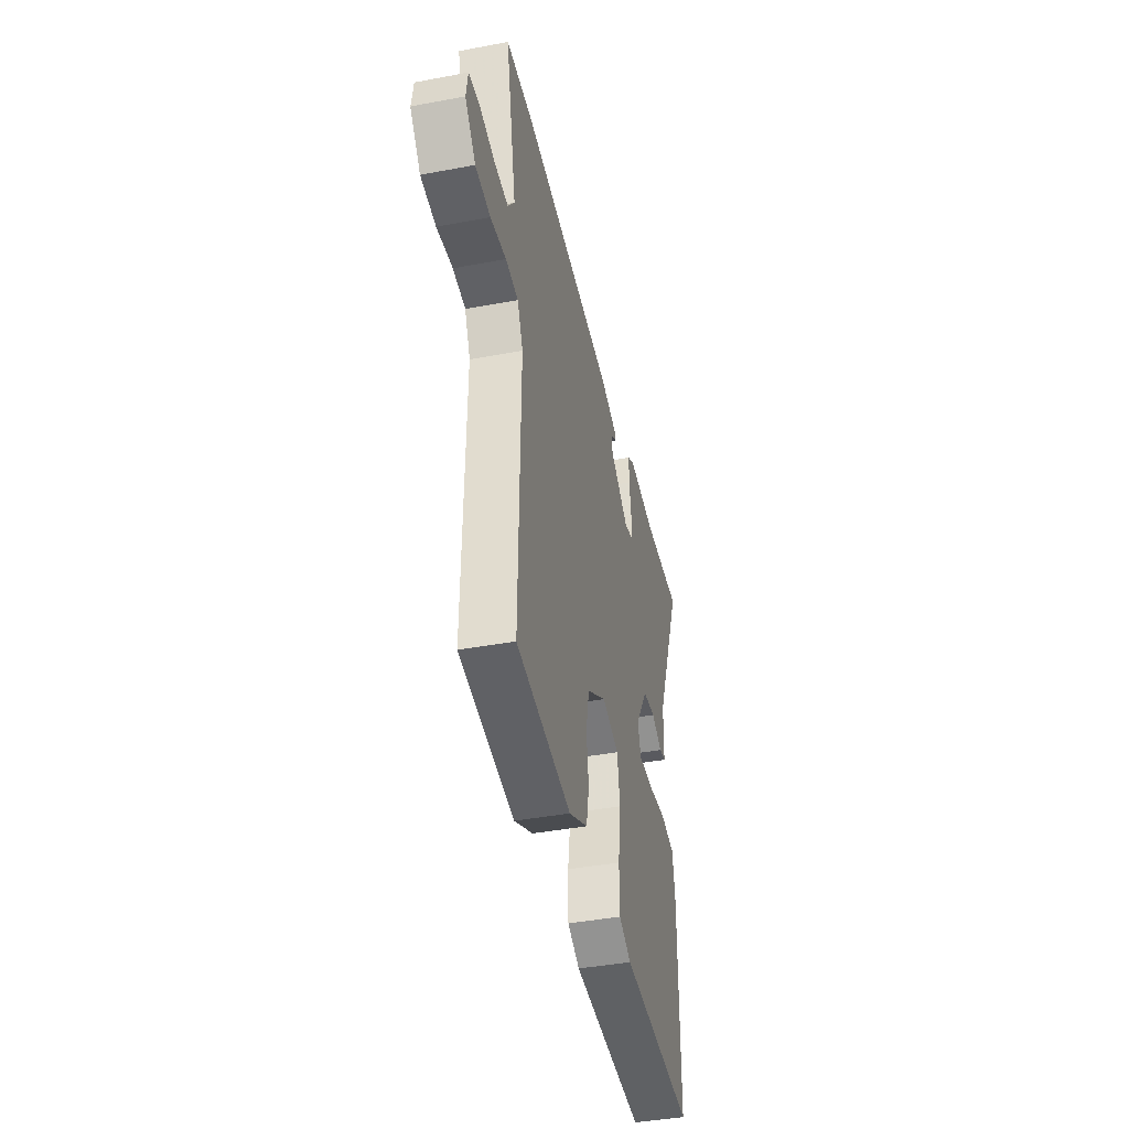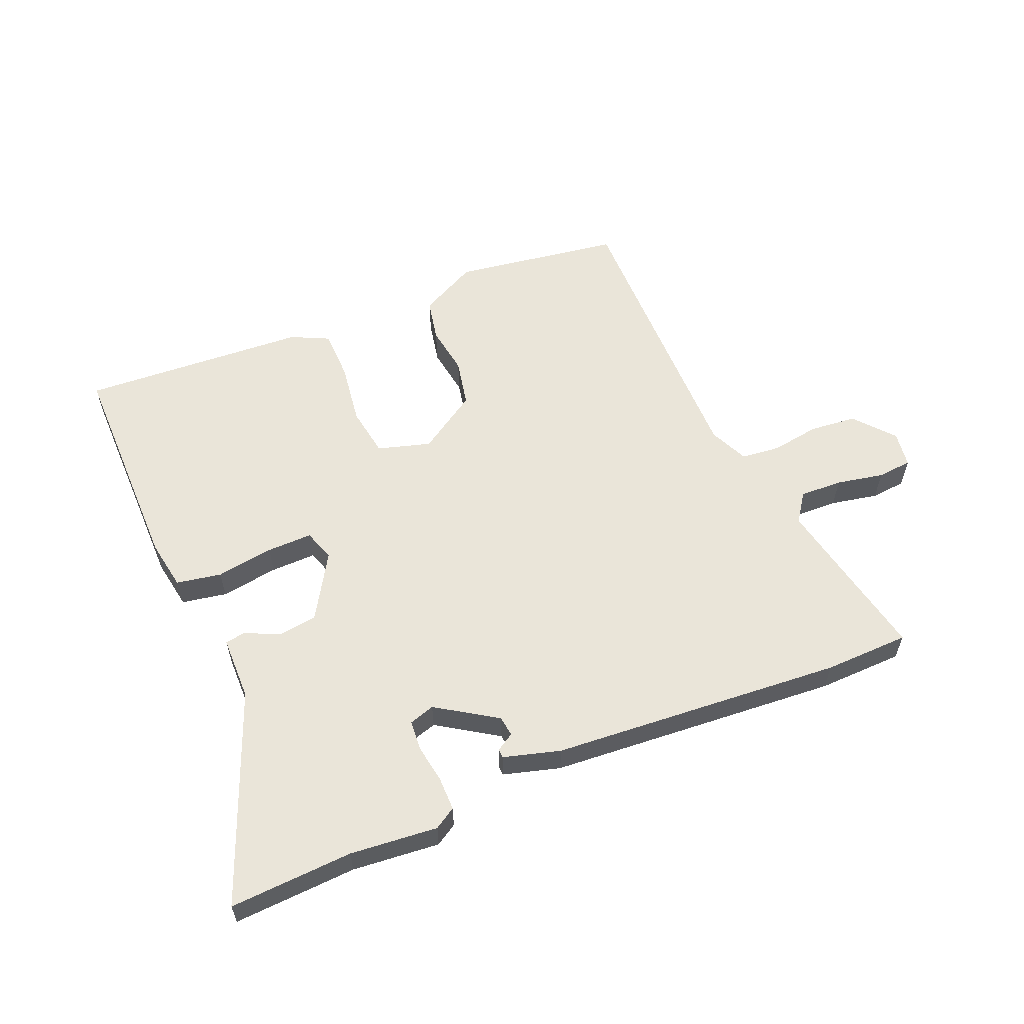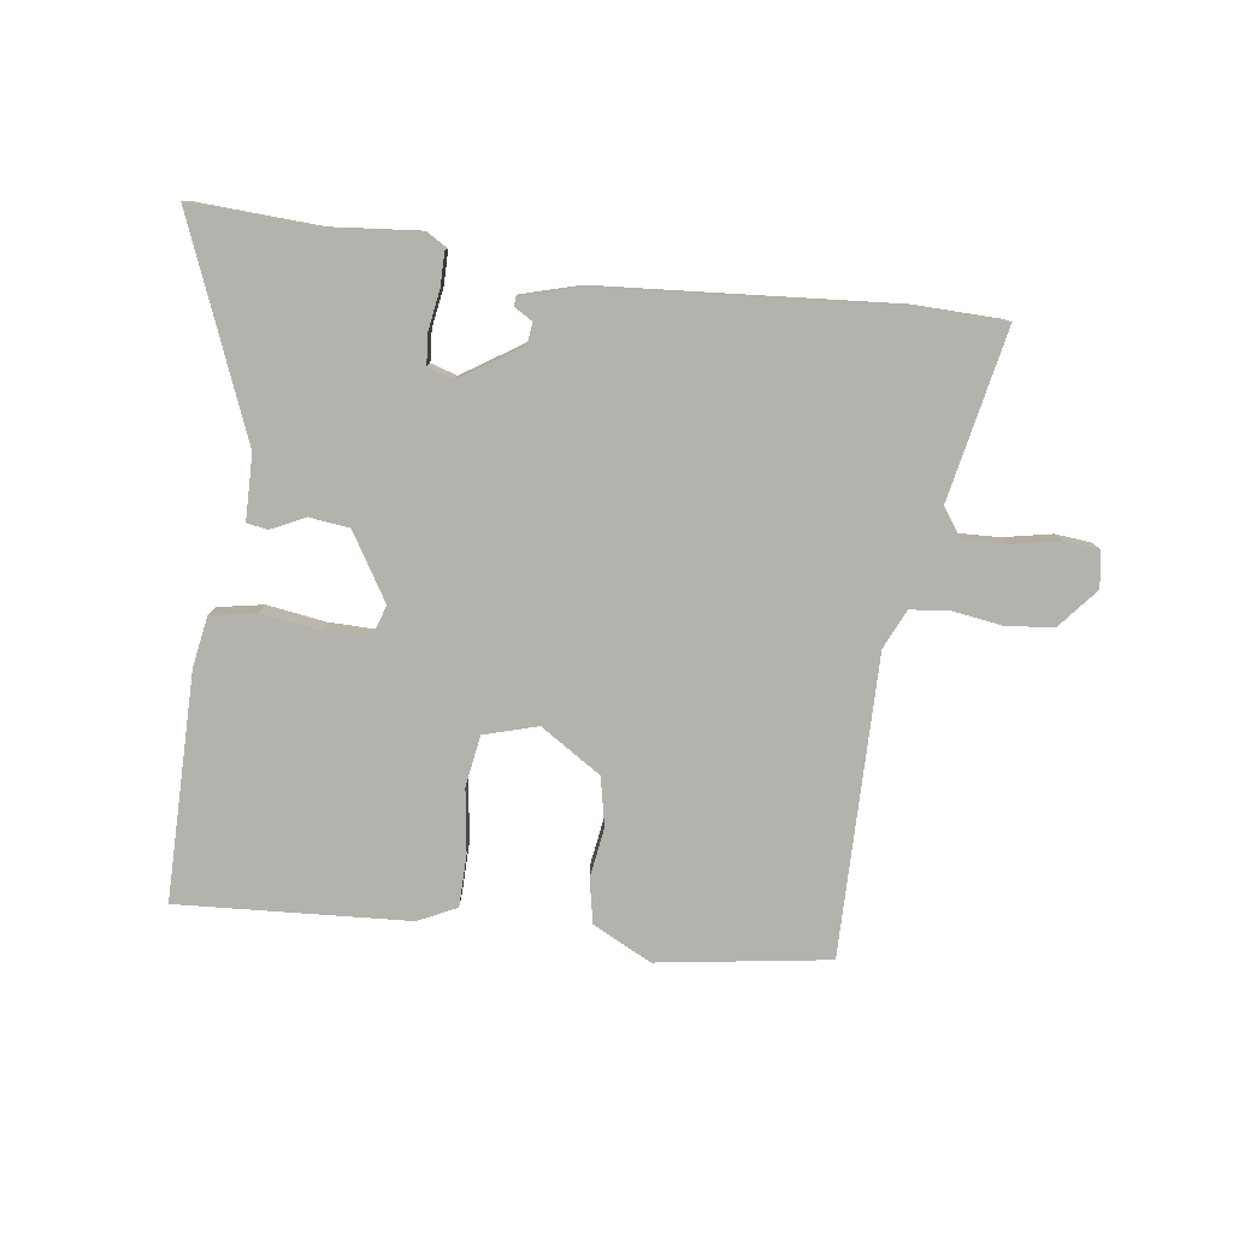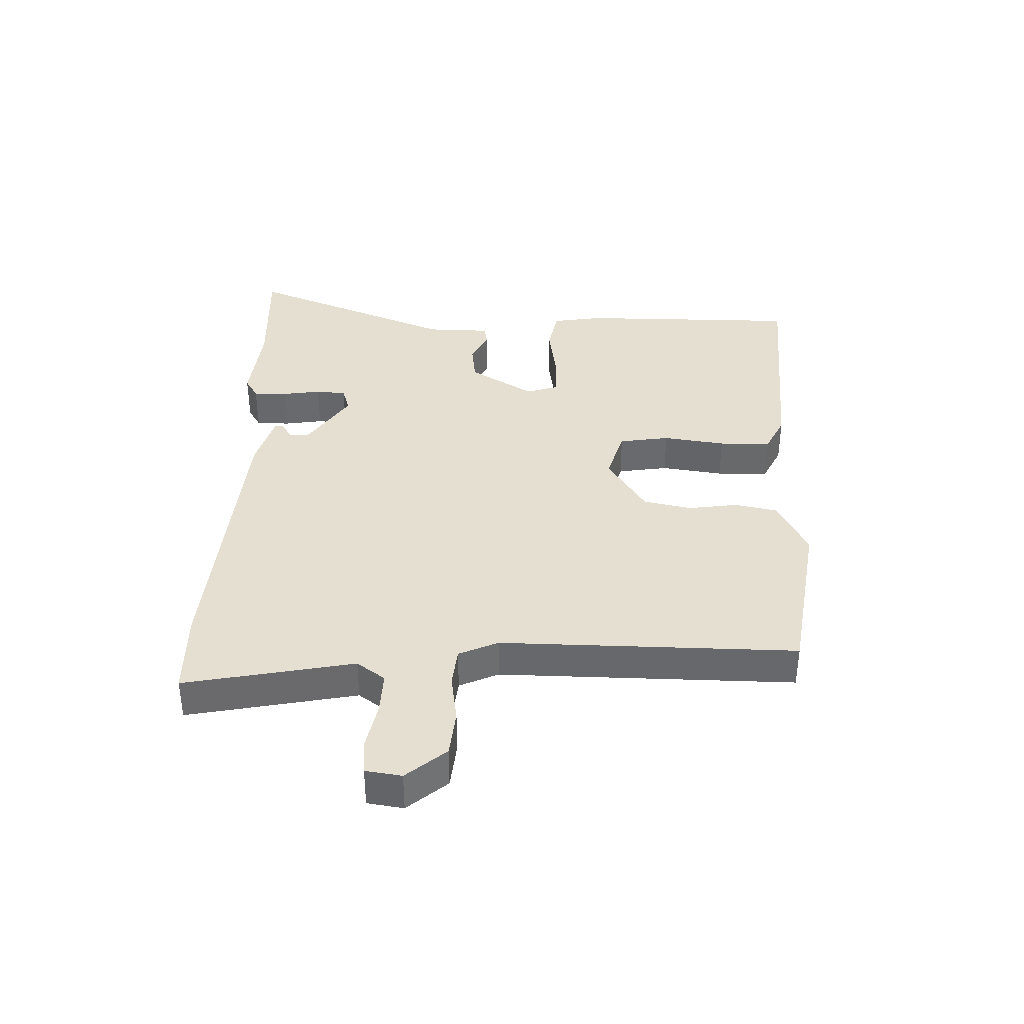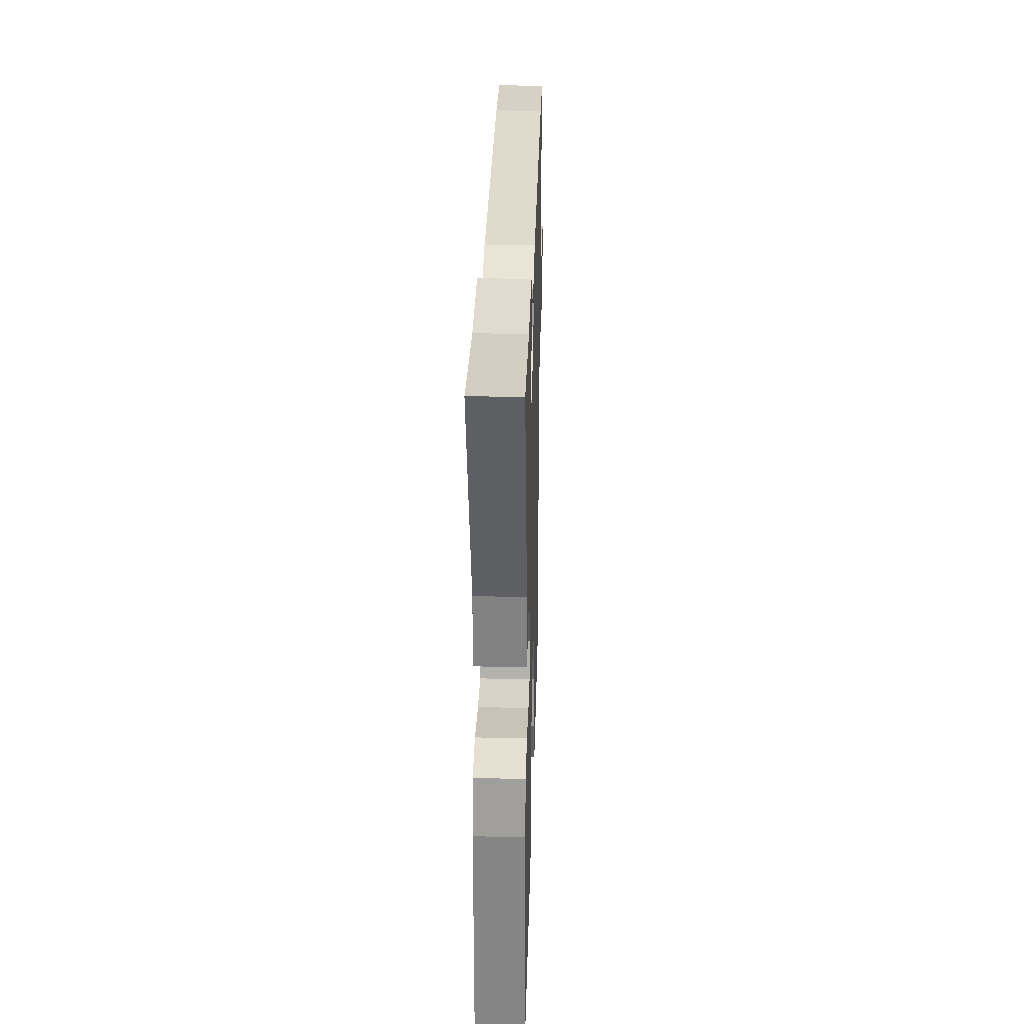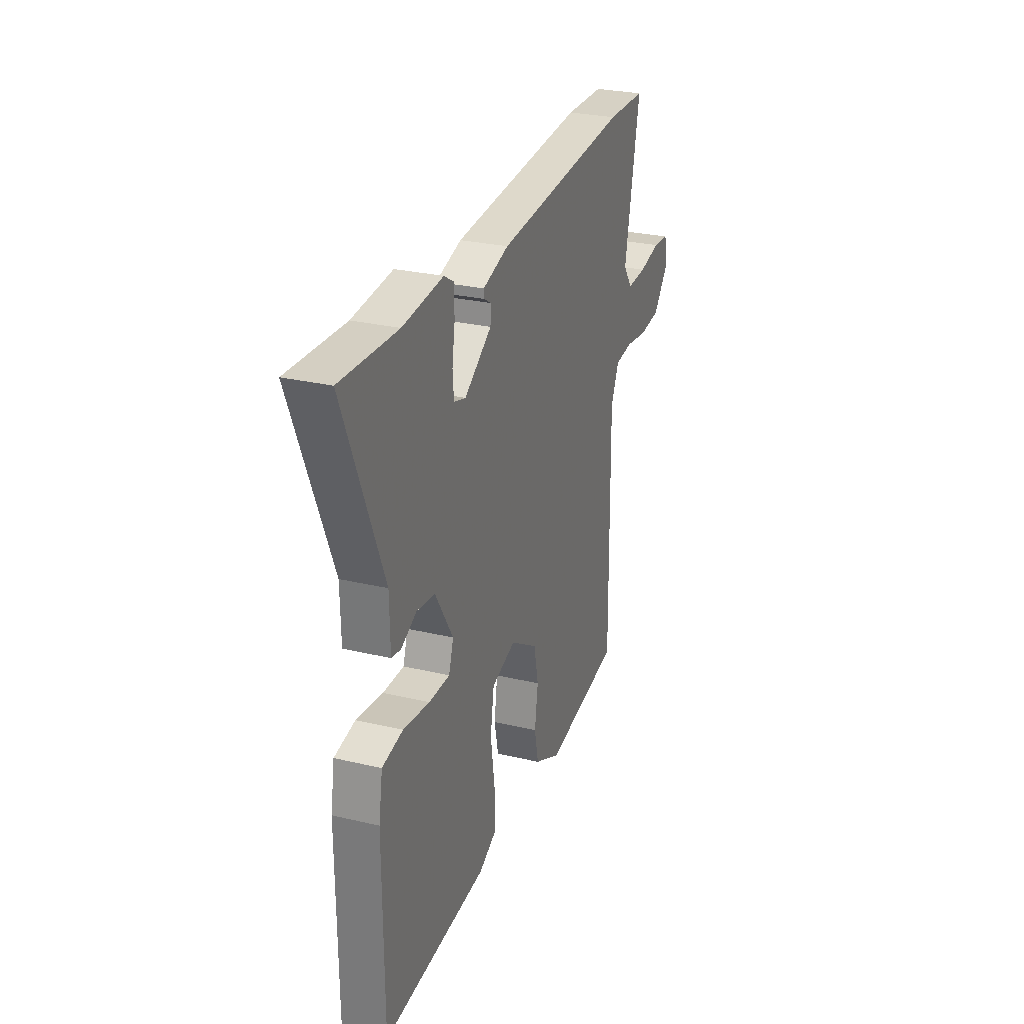
<metadata>
{"format":"obj","ext":"obj","renderer":"f3d","projection":"perspective","resolution":1024,"background":"white","views":[{"elev":-41.9,"azim":102.7,"up":"+Z"},{"elev":58.0,"azim":-23.0,"up":"+Y"},{"elev":-79.4,"azim":-7.8,"up":"+Y"},{"elev":37.3,"azim":91.6,"up":"+Y"},{"elev":28.0,"azim":-88.4,"up":"+Z"},{"elev":28.0,"azim":-70.2,"up":"+Z"}]}
</metadata>
<code>
v 0.491 0.07 -0.502
v 0.21 0.07 -0.545
v 0.113 0.07 -0.496
v 0.098 0.07 -0.424
v 0.11 0.07 -0.341
v 0.093 0.07 -0.261
v -0.007 0.07 -0.197
v -0.095 0.07 -0.223
v -0.108 0.07 -0.307
v -0.093 0.07 -0.411
v -0.094 0.07 -0.497
v -0.157 0.07 -0.528
v -0.536 0.07 -0.552
v -0.537 0.07 -0.18
v -0.523 0.07 -0.096
v -0.448 0.07 -0.082
v -0.352 0.07 -0.096
v -0.276 0.07 -0.097
v -0.259 0.07 -0.044
v -0.325 0.07 0.064
v -0.391 0.07 0.072
v -0.447 0.07 0.045
v -0.481 0.07 0.051
v -0.483 0.07 0.158
v -0.624 0.07 0.506
v -0.419 0.07 0.496
v -0.273 0.07 0.51
v -0.237 0.07 0.488
v -0.237 0.07 0.432
v -0.247 0.07 0.368
v -0.243 0.07 0.317
v -0.2 0.07 0.304
v -0.101 0.07 0.369
v -0.097 0.07 0.403
v -0.127 0.07 0.421
v -0.126 0.07 0.436
v -0.032 0.07 0.463
v 0.455 0.07 0.501
v 0.597 0.07 0.498
v 0.542 0.07 0.217
v 0.576 0.07 0.17
v 0.647 0.07 0.173
v 0.726 0.07 0.189
v 0.784 0.07 0.184
v 0.793 0.07 0.124
v 0.738 0.07 0.058
v 0.66 0.07 0.05
v 0.579 0.07 0.062
v 0.514 0.07 0.055
v 0.485 0.07 -0.01
v 0.491 0 -0.502
v 0.21 0 -0.545
v 0.113 0 -0.496
v 0.098 0 -0.424
v 0.11 0 -0.341
v 0.093 0 -0.261
v -0.007 0 -0.197
v -0.095 0 -0.223
v -0.108 0 -0.307
v -0.093 0 -0.411
v -0.094 0 -0.497
v -0.157 0 -0.528
v -0.536 0 -0.552
v -0.537 0 -0.18
v -0.523 0 -0.096
v -0.448 0 -0.082
v -0.352 0 -0.096
v -0.276 0 -0.097
v -0.259 0 -0.044
v -0.325 0 0.064
v -0.391 0 0.072
v -0.447 0 0.045
v -0.481 0 0.051
v -0.483 0 0.158
v -0.624 0 0.506
v -0.419 0 0.496
v -0.273 0 0.51
v -0.237 0 0.488
v -0.237 0 0.432
v -0.247 0 0.368
v -0.243 0 0.317
v -0.2 0 0.304
v -0.101 0 0.369
v -0.097 0 0.403
v -0.127 0 0.421
v -0.126 0 0.436
v -0.032 0 0.463
v 0.455 0 0.501
v 0.597 0 0.498
v 0.542 0 0.217
v 0.576 0 0.17
v 0.647 0 0.173
v 0.726 0 0.189
v 0.784 0 0.184
v 0.793 0 0.124
v 0.738 0 0.058
v 0.66 0 0.05
v 0.579 0 0.062
v 0.514 0 0.055
v 0.485 0 -0.01
f 46 47 48
f 45 46 48
f 44 45 48
f 43 44 48
f 42 43 48
f 41 42 48 49
f 40 41 49
f 38 39 40
f 37 38 40
f 36 37 40
f 35 36 40
f 34 35 40
f 40 49 50
f 34 40 50
f 33 34 50
f 28 29 30
f 27 28 30
f 26 27 30
f 26 30 31
f 25 26 31
f 24 25 31
f 24 31 32
f 23 24 32
f 22 23 32
f 21 22 32
f 15 16 17
f 14 15 17
f 13 14 17
f 12 13 17
f 11 12 17
f 10 11 17
f 9 10 17
f 8 9 17 18
f 7 8 18 19
f 3 4 5
f 2 3 5
f 1 2 5
f 50 1 5
f 50 5 6
f 32 33 50
f 21 32 50
f 20 21 50
f 7 19 20 50
f 6 7 50
f 98 97 96
f 98 96 95
f 98 95 94
f 98 94 93
f 98 93 92
f 99 98 92 91
f 99 91 90
f 90 89 88
f 90 88 87
f 90 87 86
f 90 86 85
f 90 85 84
f 100 99 90
f 100 90 84
f 100 84 83
f 80 79 78
f 80 78 77
f 80 77 76
f 81 80 76
f 81 76 75
f 81 75 74
f 82 81 74
f 82 74 73
f 82 73 72
f 82 72 71
f 67 66 65
f 67 65 64
f 67 64 63
f 67 63 62
f 67 62 61
f 67 61 60
f 67 60 59
f 68 67 59 58
f 69 68 58 57
f 55 54 53
f 55 53 52
f 55 52 51
f 55 51 100
f 56 55 100
f 100 83 82
f 100 82 71
f 100 71 70
f 100 70 69 57
f 100 57 56
f 1 51 52 2
f 2 52 53 3
f 3 53 54 4
f 4 54 55 5
f 5 55 56 6
f 6 56 57 7
f 7 57 58 8
f 8 58 59 9
f 9 59 60 10
f 10 60 61 11
f 11 61 62 12
f 12 62 63 13
f 13 63 64 14
f 14 64 65 15
f 15 65 66 16
f 16 66 67 17
f 17 67 68 18
f 18 68 69 19
f 19 69 70 20
f 20 70 71 21
f 21 71 72 22
f 22 72 73 23
f 23 73 74 24
f 24 74 75 25
f 25 75 76 26
f 26 76 77 27
f 27 77 78 28
f 28 78 79 29
f 29 79 80 30
f 30 80 81 31
f 31 81 82 32
f 32 82 83 33
f 33 83 84 34
f 34 84 85 35
f 35 85 86 36
f 36 86 87 37
f 37 87 88 38
f 38 88 89 39
f 39 89 90 40
f 40 90 91 41
f 41 91 92 42
f 42 92 93 43
f 43 93 94 44
f 44 94 95 45
f 45 95 96 46
f 46 96 97 47
f 47 97 98 48
f 48 98 99 49
f 49 99 100 50
f 50 100 51 1

</code>
